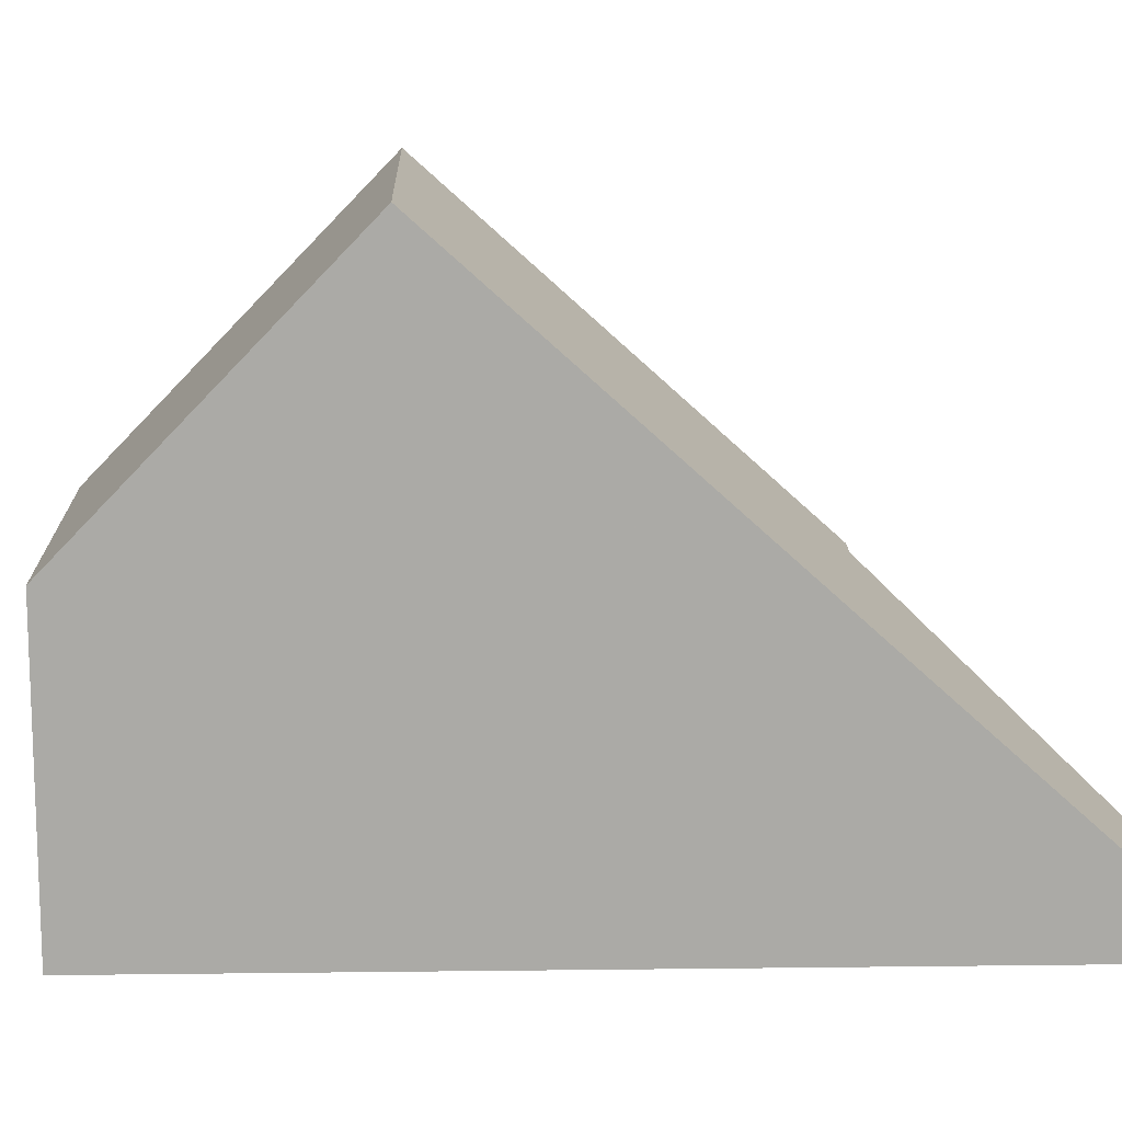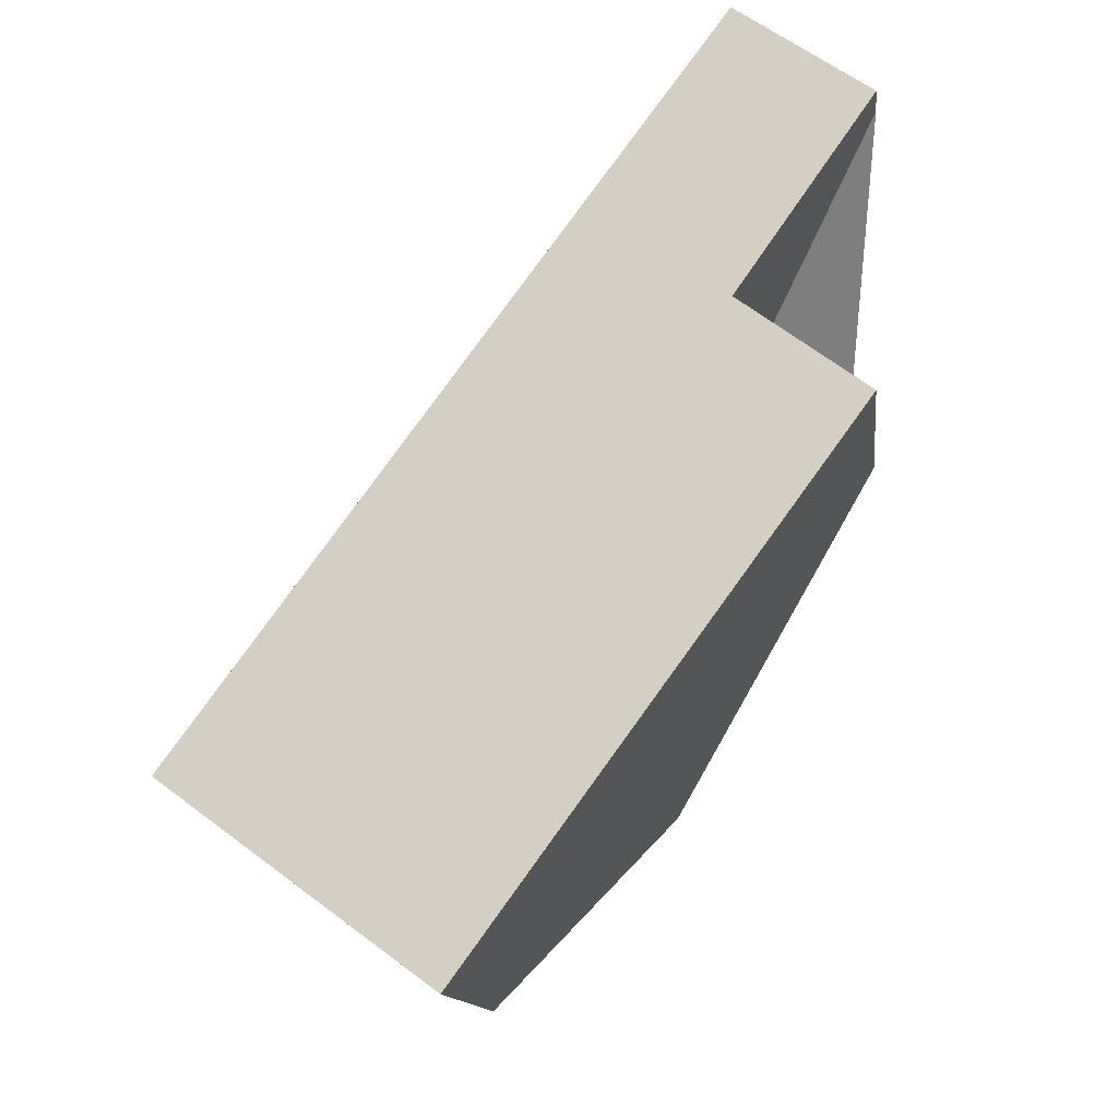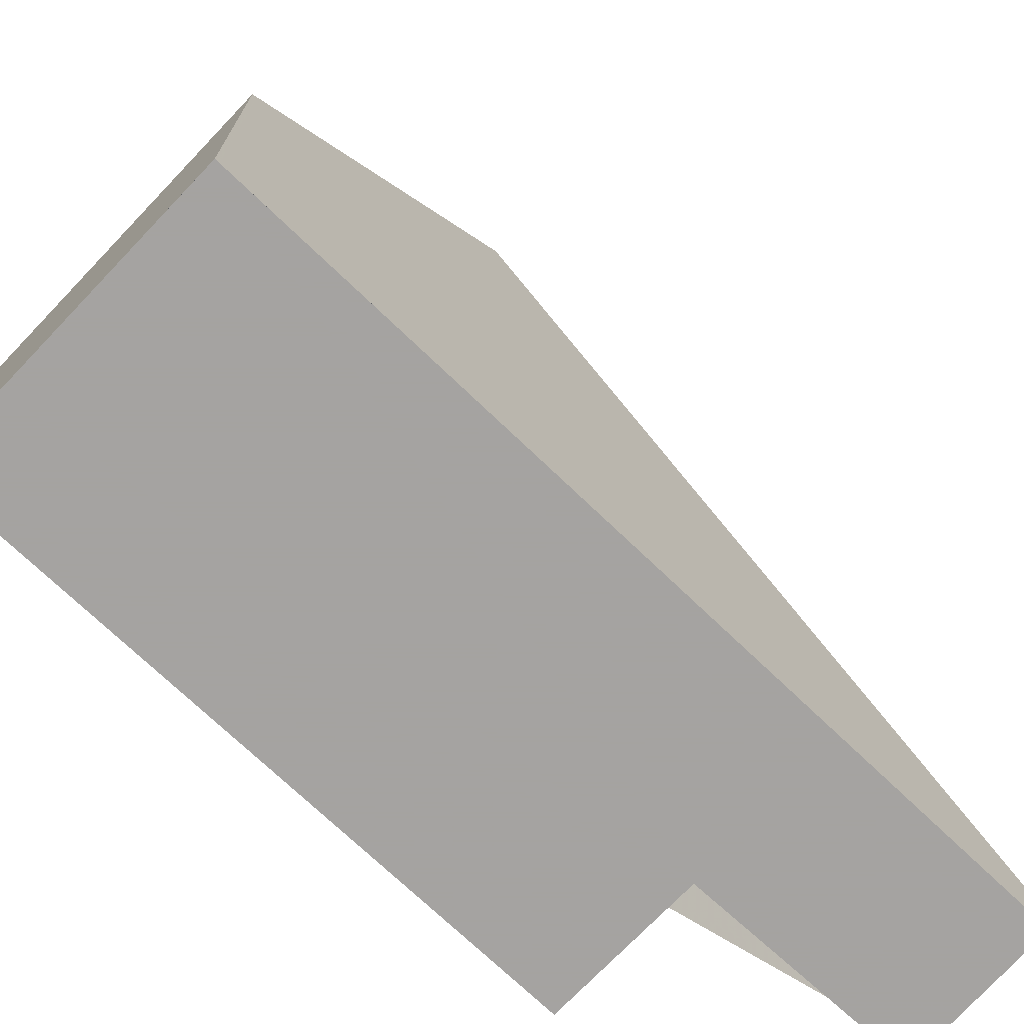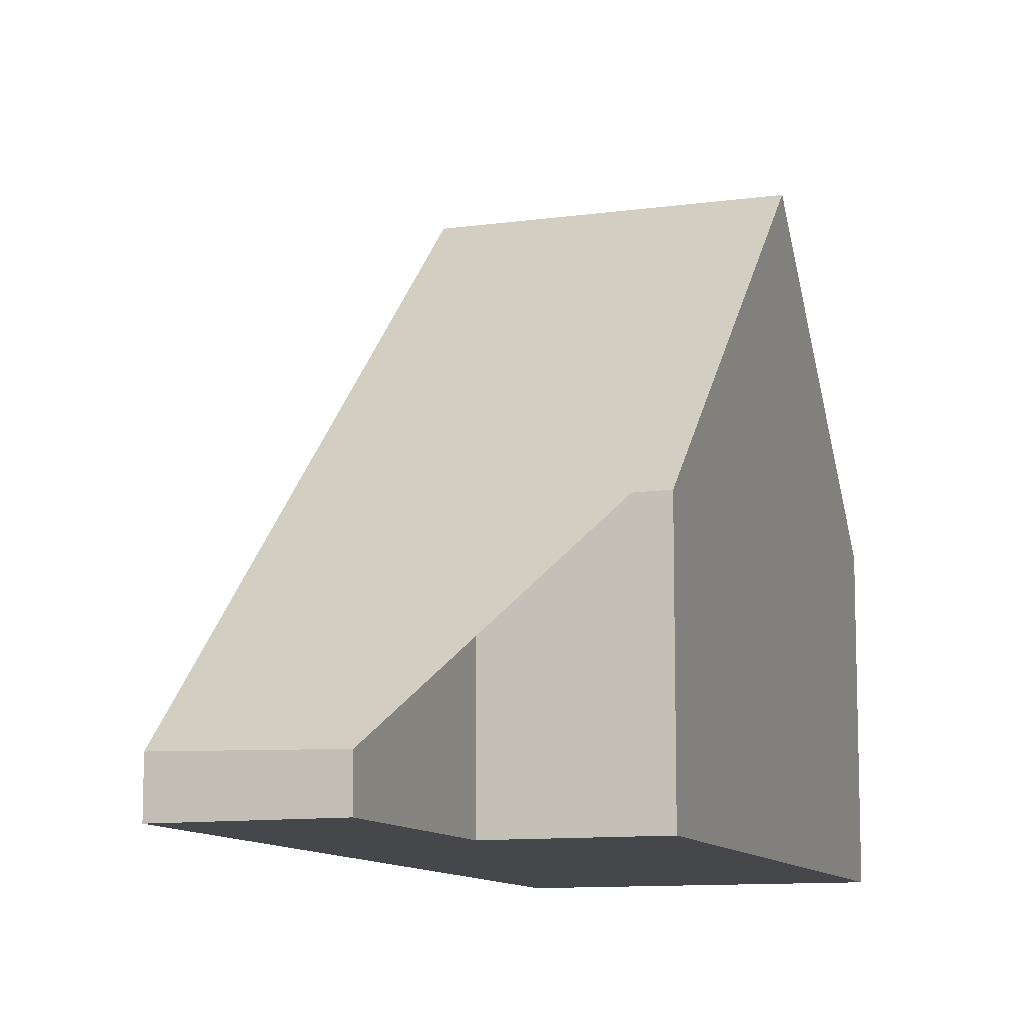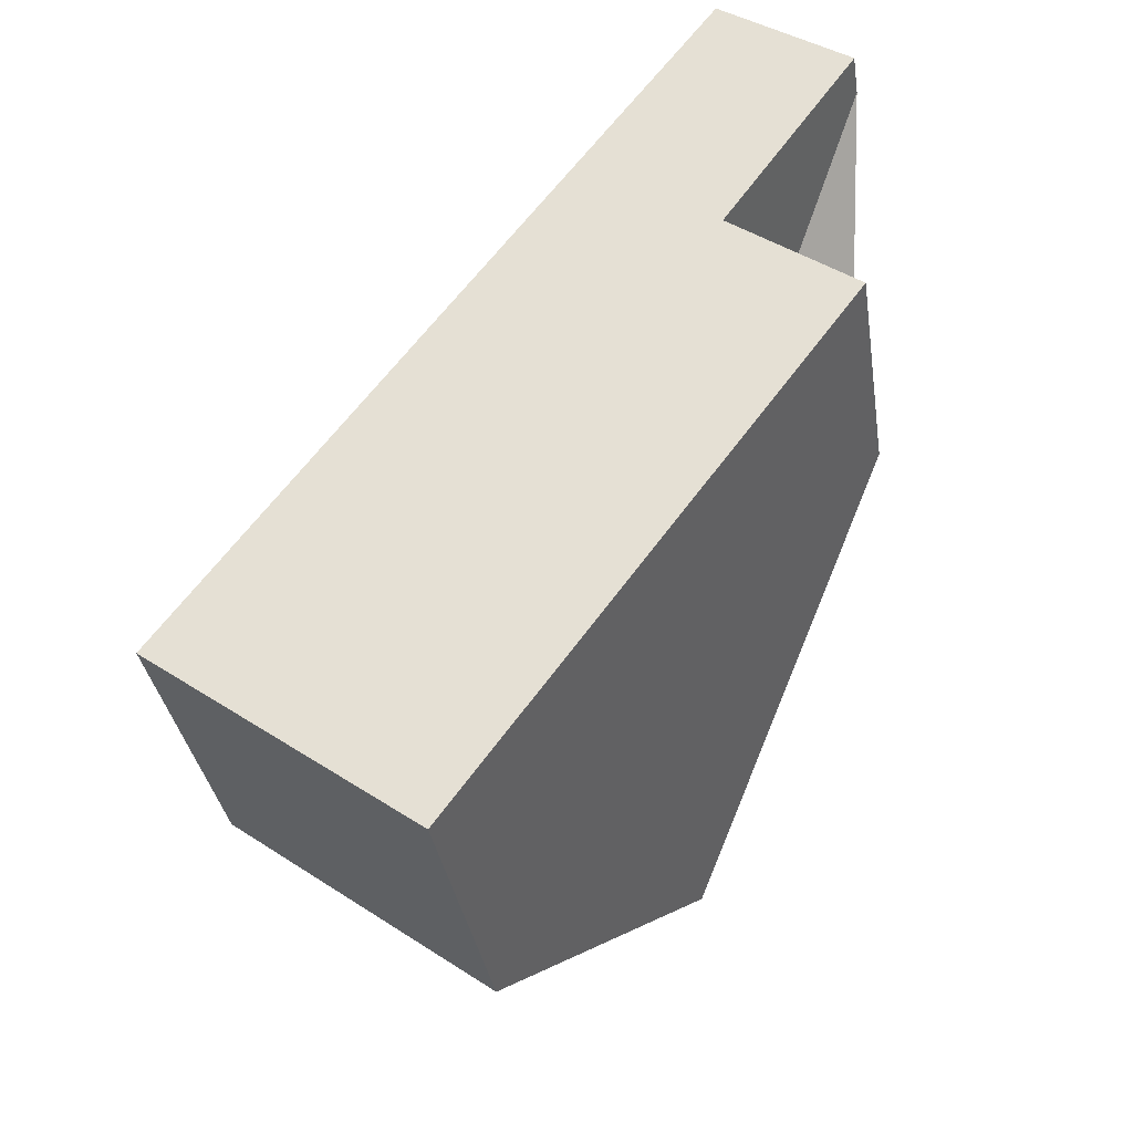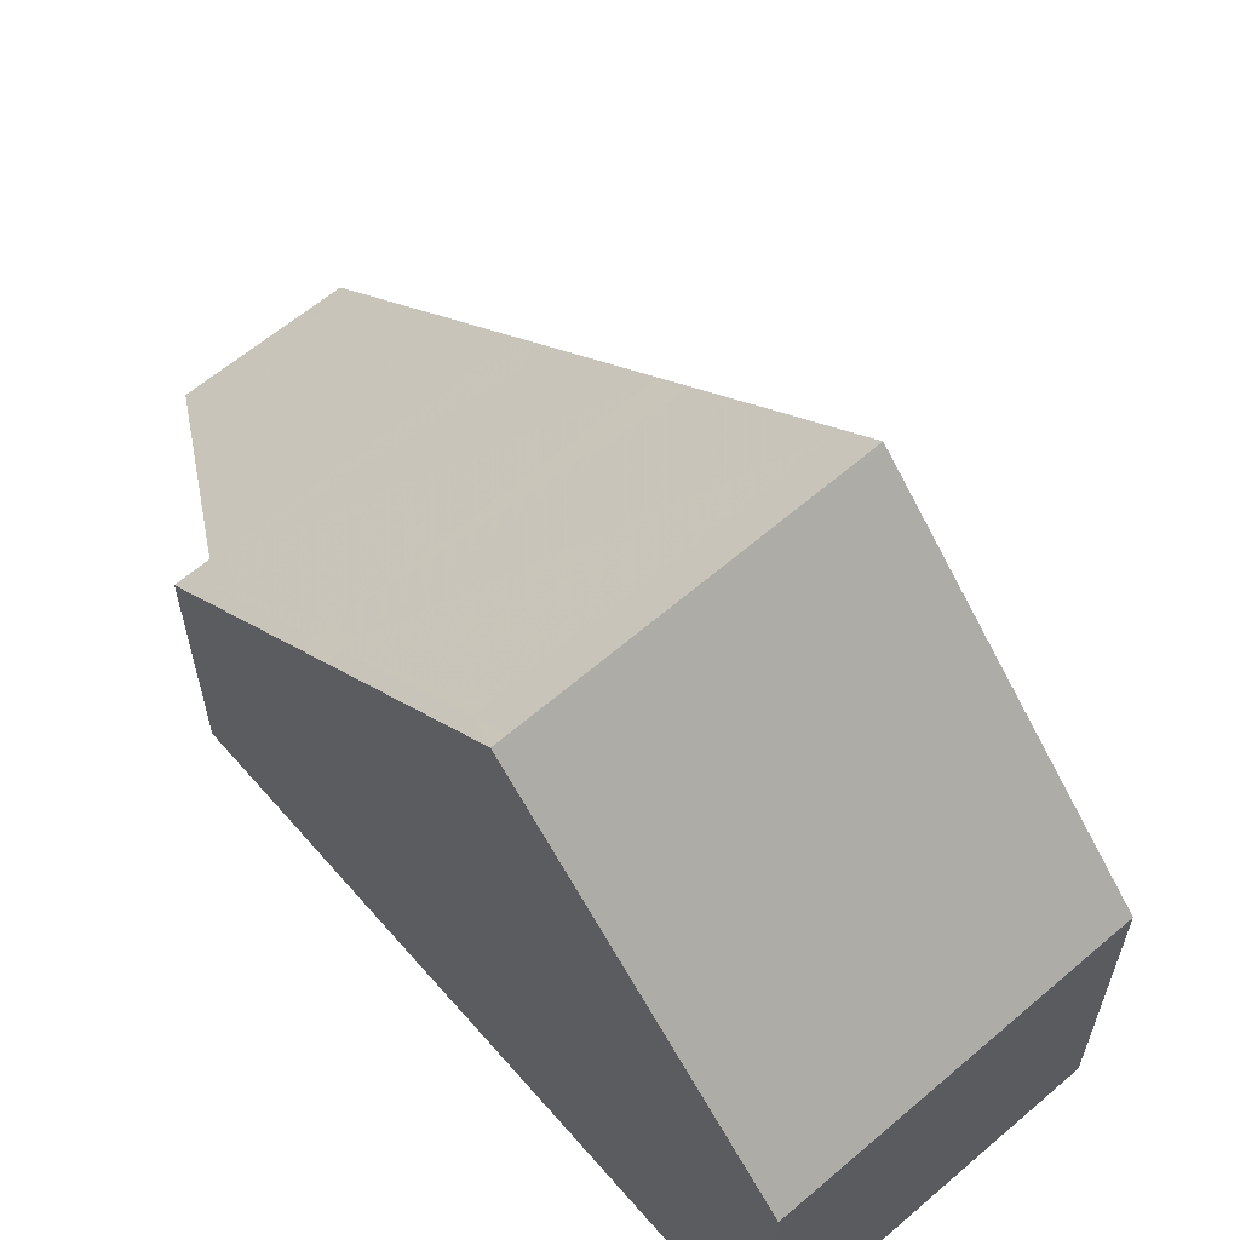
<metadata>
{"format":"obj","ext":"obj","renderer":"f3d","projection":"perspective","resolution":1024,"background":"white","views":[{"elev":14.3,"azim":124.9,"up":"+Z"},{"elev":-13.3,"azim":-173.2,"up":"+Y"},{"elev":-73.1,"azim":82.7,"up":"+Z"},{"elev":-10.6,"azim":-124.9,"up":"+Z"},{"elev":-34.4,"azim":-171.3,"up":"+Y"},{"elev":63.5,"azim":-4.7,"up":"+Z"}]}
</metadata>
<code>
v -688.4 -1199 3.038
v -686.9 -1198 3.026
v -688.5 -1195 0.5448
v -687 -1194 0.5893
v -680.8 -1203 3.642
v -683.9 -1205 3.659
v -685.8 -1202 7.011
v -682.8 -1200 6.997
v -682.8 -1200 6.997
v -685 -1197 3.535
v -688.3 -1199 3.037
v -685.7 -1202 7.01
v -685.3 -1196 3.074
v -688.3 -1199 3.084
v -688.4 -1199 3.084
v -684.3 -1198 4.759
v -687.2 -1200 4.768
v -687.3 -1200 4.769
v -684 -1198 5.114
v -686.9 -1200 5.124
v -687 -1201 5.124
v -683.1 -1200 6.623
v -685.9 -1202 6.632
v -686.1 -1202 6.633
v -682.8 -1200 6.997
v -685.8 -1202 7.011
v -682.8 -1200 6.997
v -681 -1203 3.643
v -685.7 -1202 7.01
v -683.8 -1205 3.658
v -684.2 -1198 4.758
v -684 -1198 5.114
v -683 -1200 6.622
v -681.3 -1202 4.442
v -681.4 -1202 4.443
v -684.2 -1204 4.458
v -684.4 -1204 4.459
v -685.6 -1202 7.01
v -683.7 -1205 3.658
v -684.2 -1204 4.458
v -688.1 -1198 3.083
v -688.1 -1198 3.036
v -685.6 -1202 7.01
v -687 -1200 4.768
v -686.8 -1200 5.123
v -685.8 -1202 6.632
v -680.9 -1203 3.697
v -681 -1203 3.698
v -683.8 -1205 3.714
v -683.9 -1205 3.714
v -683.8 -1205 3.713
v -684.9 -1203 5.74
v -684.9 -1203 5.741
v -682 -1201 5.724
v -682.1 -1201 5.725
v -685.1 -1203 5.742
v -688.3 -1199 3.037
v -688.4 -1199 3.038
v -688.4 -1199 0
v -688.3 -1199 0
v -688.5 -1195 0.5448
v -686.9 -1198 3.026
v -686.9 -1198 0
v -688.5 -1195 0
v -687 -1194 0.5893
v -688.5 -1195 0.5448
v -688.5 -1195 0
v -687 -1194 0
v -685.3 -1196 3.074
v -687 -1194 0.5893
v -687 -1194 0
v -685.3 -1196 0
v -681 -1203 3.643
v -680.8 -1203 3.642
v -680.8 -1203 4.441e-16
v -681 -1203 4.441e-16
v -683.9 -1205 3.714
v -683.9 -1205 3.659
v -683.9 -1205 0
v -683.9 -1205 -4.441e-16
v -686.1 -1202 6.633
v -685.8 -1202 7.011
v -685.8 -1202 -8.882e-16
v -686.1 -1202 0
v -684.2 -1198 4.758
v -685 -1197 3.535
v -685 -1197 0
v -684.2 -1198 0
v -688.1 -1198 3.036
v -688.3 -1199 3.037
v -688.3 -1199 0
v -688.1 -1198 0
v -685 -1197 3.535
v -685.3 -1196 3.074
v -685.3 -1196 0
v -685 -1197 0
v -688.4 -1199 3.038
v -688.4 -1199 3.084
v -688.4 -1199 0
v -688.4 -1199 0
v -688.4 -1199 3.084
v -687.3 -1200 4.769
v -687.3 -1200 0
v -688.4 -1199 0
v -687.3 -1200 4.769
v -687 -1201 5.124
v -687 -1201 0
v -687.3 -1200 0
v -687 -1201 5.124
v -686.1 -1202 6.633
v -686.1 -1202 0
v -687 -1201 0
v -682 -1201 5.724
v -682.8 -1200 6.997
v -682.8 -1200 0
v -682 -1201 -8.882e-16
v -683.7 -1205 3.658
v -681 -1203 3.643
v -681 -1203 4.441e-16
v -683.7 -1205 0
v -683.9 -1205 3.659
v -683.8 -1205 3.658
v -683.8 -1205 -4.441e-16
v -683.9 -1205 0
v -684 -1198 5.114
v -684.2 -1198 4.758
v -684.2 -1198 0
v -684 -1198 8.882e-16
v -683 -1200 6.622
v -684 -1198 5.114
v -684 -1198 8.882e-16
v -683 -1200 8.882e-16
v -682.8 -1200 6.997
v -683 -1200 6.622
v -683 -1200 8.882e-16
v -682.8 -1200 0
v -680.9 -1203 3.697
v -681.3 -1202 4.442
v -681.3 -1202 0
v -680.9 -1203 0
v -685.1 -1203 5.742
v -684.4 -1204 4.459
v -684.4 -1204 0
v -685.1 -1203 0
v -683.8 -1205 3.658
v -683.7 -1205 3.658
v -683.7 -1205 0
v -683.8 -1205 -4.441e-16
v -686.9 -1198 3.026
v -688.1 -1198 3.036
v -688.1 -1198 0
v -686.9 -1198 0
v -680.8 -1203 3.642
v -680.9 -1203 3.697
v -680.9 -1203 0
v -680.8 -1203 4.441e-16
v -684.4 -1204 4.459
v -683.9 -1205 3.714
v -683.9 -1205 -4.441e-16
v -684.4 -1204 0
v -681.3 -1202 4.442
v -682 -1201 5.724
v -682 -1201 -8.882e-16
v -681.3 -1202 0
v -685.8 -1202 7.011
v -685.1 -1203 5.742
v -685.1 -1203 0
v -685.8 -1202 -8.882e-16
v -688.4 -1199 0
v -686.9 -1198 0
v -688.5 -1195 0
v -687 -1194 0
v -680.8 -1203 0
v -683.9 -1205 0
f 16 10 31
f 15 1 11 14
f 42 2 3 4 13 41
f 41 13 10 16 44
f 18 15 14 17
f 44 16 19 45
f 21 18 17 20
f 45 19 22 46
f 24 21 20 23
f 46 22 9 43
f 23 12 7 24
f 55 27 25 54
f 56 26 29 53
f 52 38 27 55
f 19 16 31 32
f 22 19 32 33
f 33 8 9 22
f 48 35 34 47
f 50 37 36 49
f 51 40 35 48
f 49 36 40 51
f 41 14 11 42
f 44 17 14 41
f 45 20 17 44
f 46 23 20 45
f 43 12 23 46
f 53 29 38 52
f 47 5 28 48
f 49 30 6 50
f 48 28 39 51
f 51 39 30 49
f 52 40 36 53
f 54 34 35 55
f 53 36 37 56
f 55 35 40 52
f 58 59 60 57
f 62 63 64 61
f 66 67 68 65
f 70 71 72 69
f 74 75 76 73
f 78 79 80 77
f 82 83 84 81
f 86 87 88 85
f 90 91 92 89
f 94 95 96 93
f 98 99 100 97
f 102 103 104 101
f 106 107 108 105
f 110 111 112 109
f 114 115 116 113
f 118 119 120 117
f 122 123 124 121
f 126 127 128 125
f 130 131 132 129
f 134 135 136 133
f 138 139 140 137
f 142 143 144 141
f 146 147 148 145
f 150 151 152 149
f 154 155 156 153
f 158 159 160 157
f 162 163 164 161
f 166 167 168 165
f 170 171 172 173 174 169

</code>
